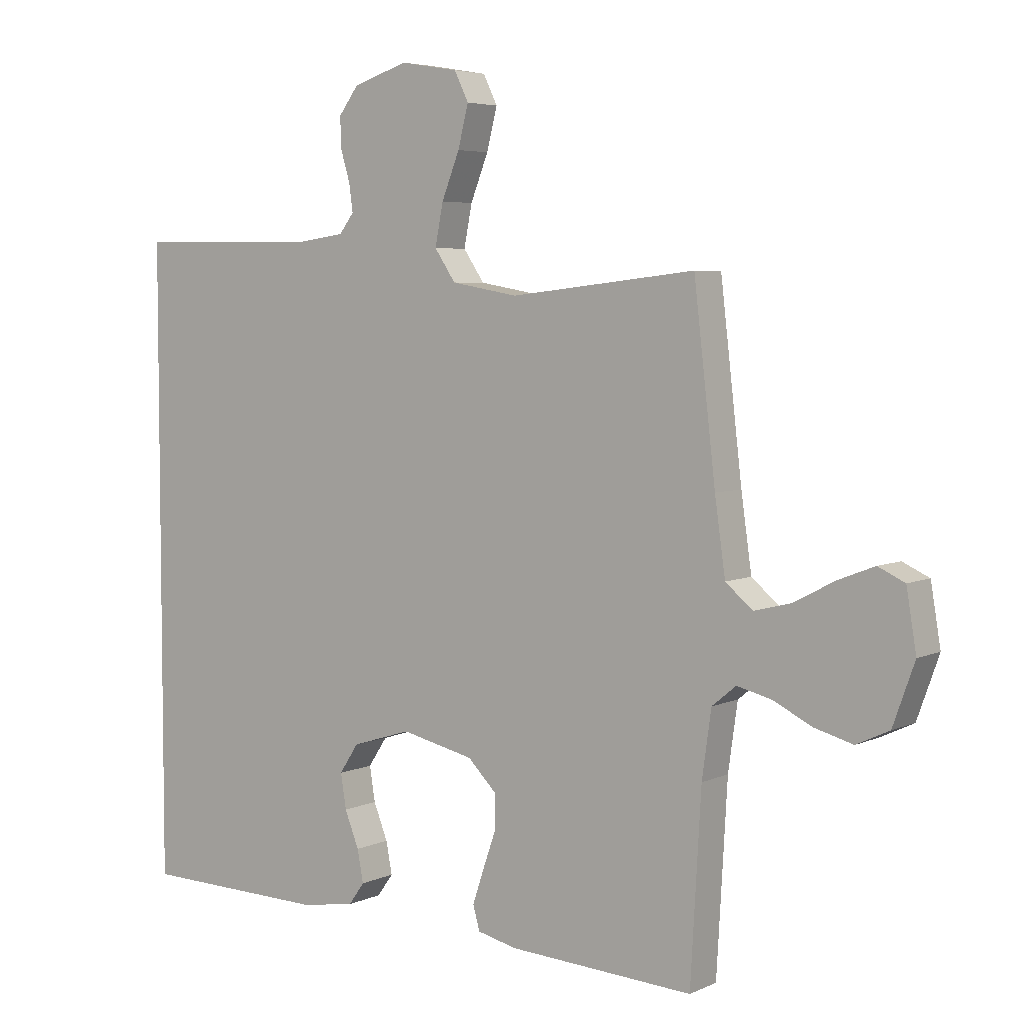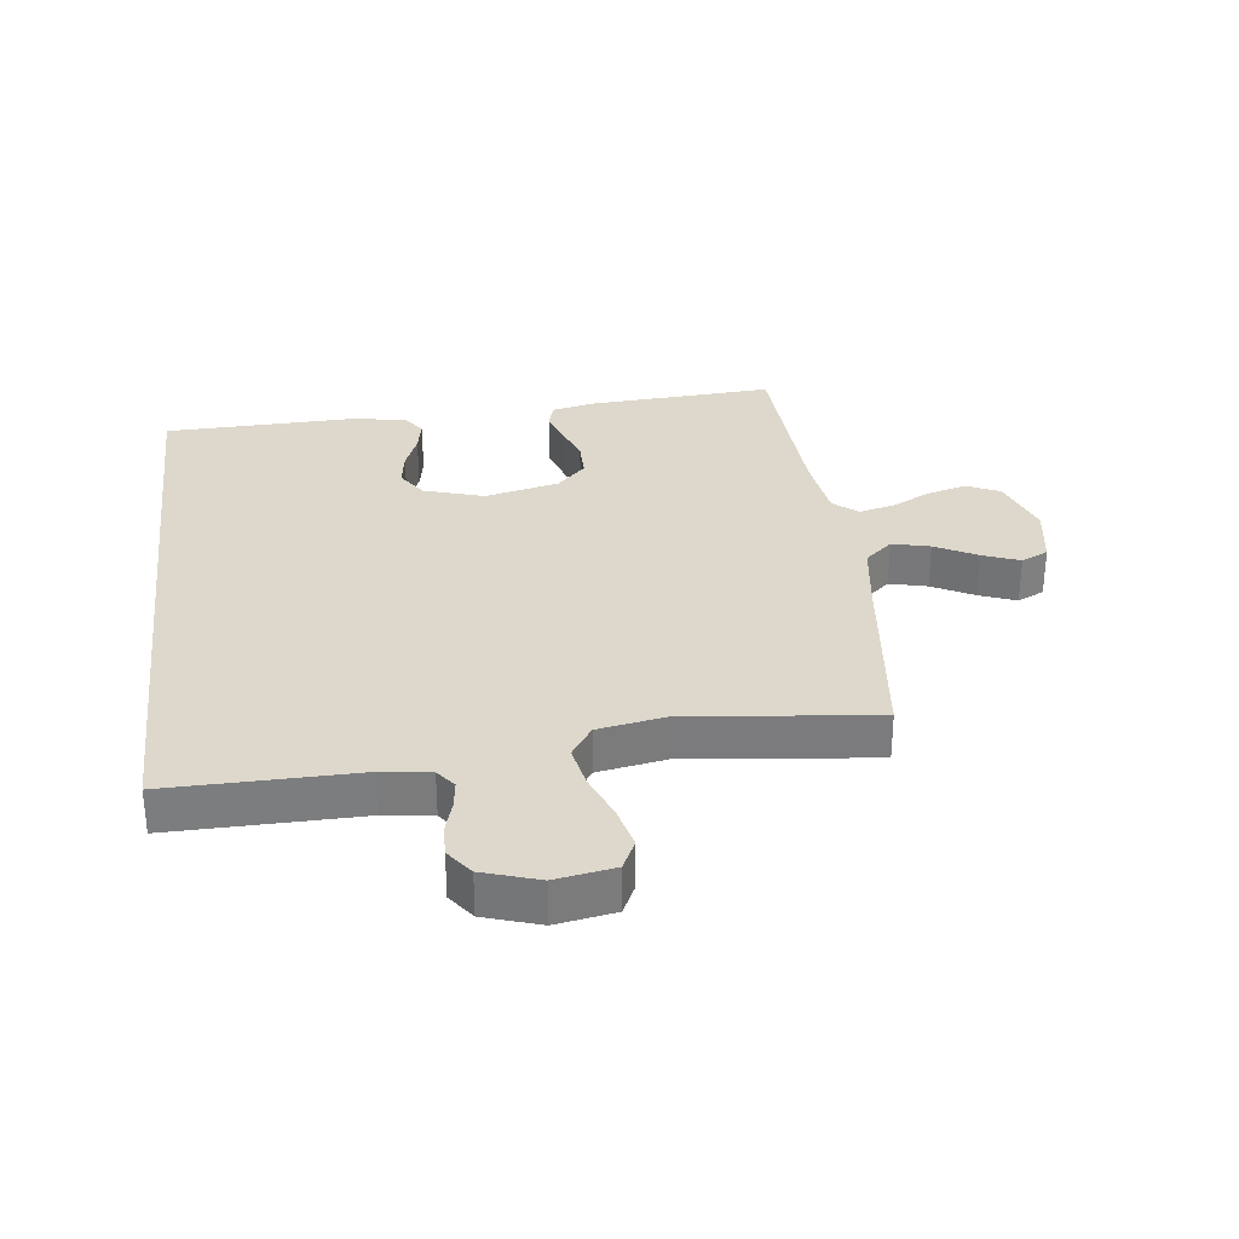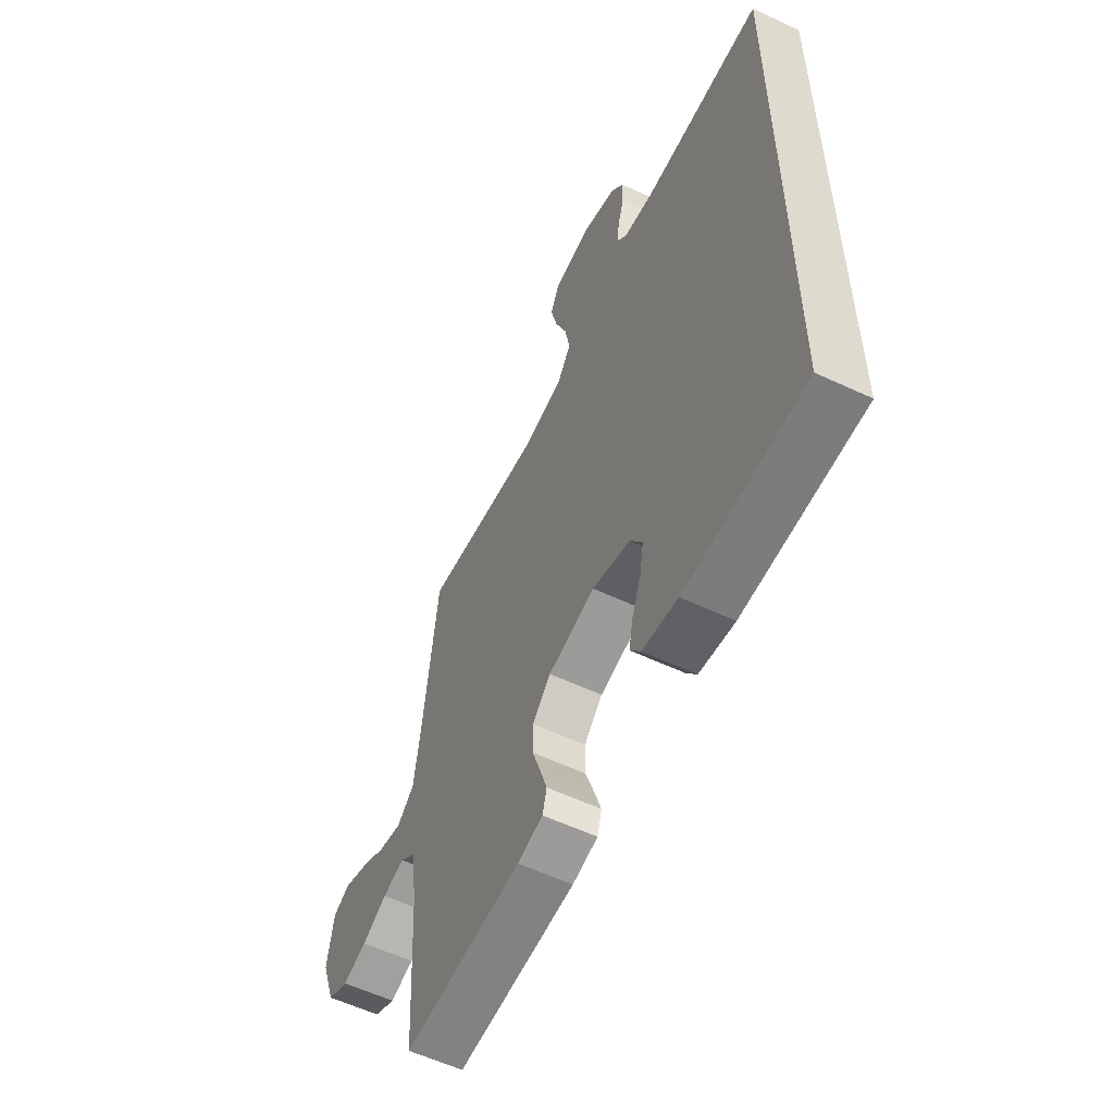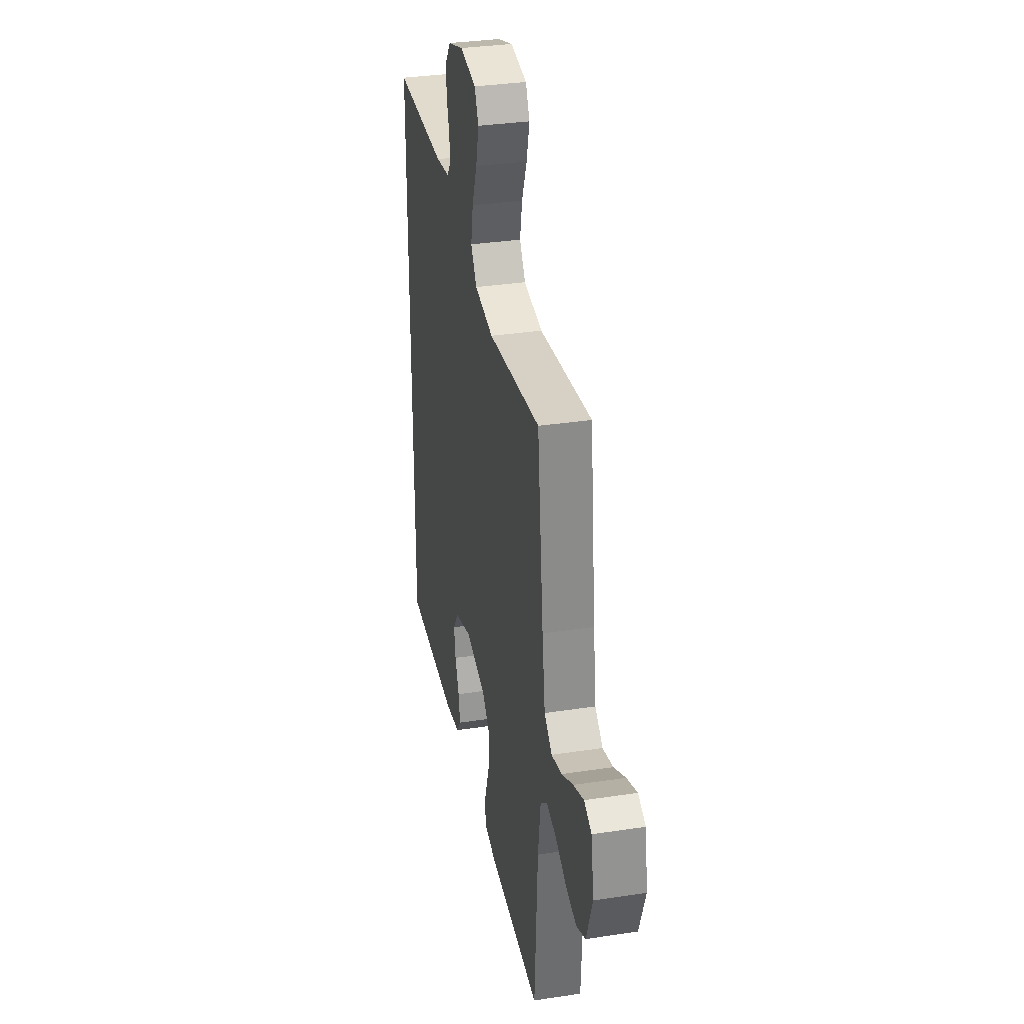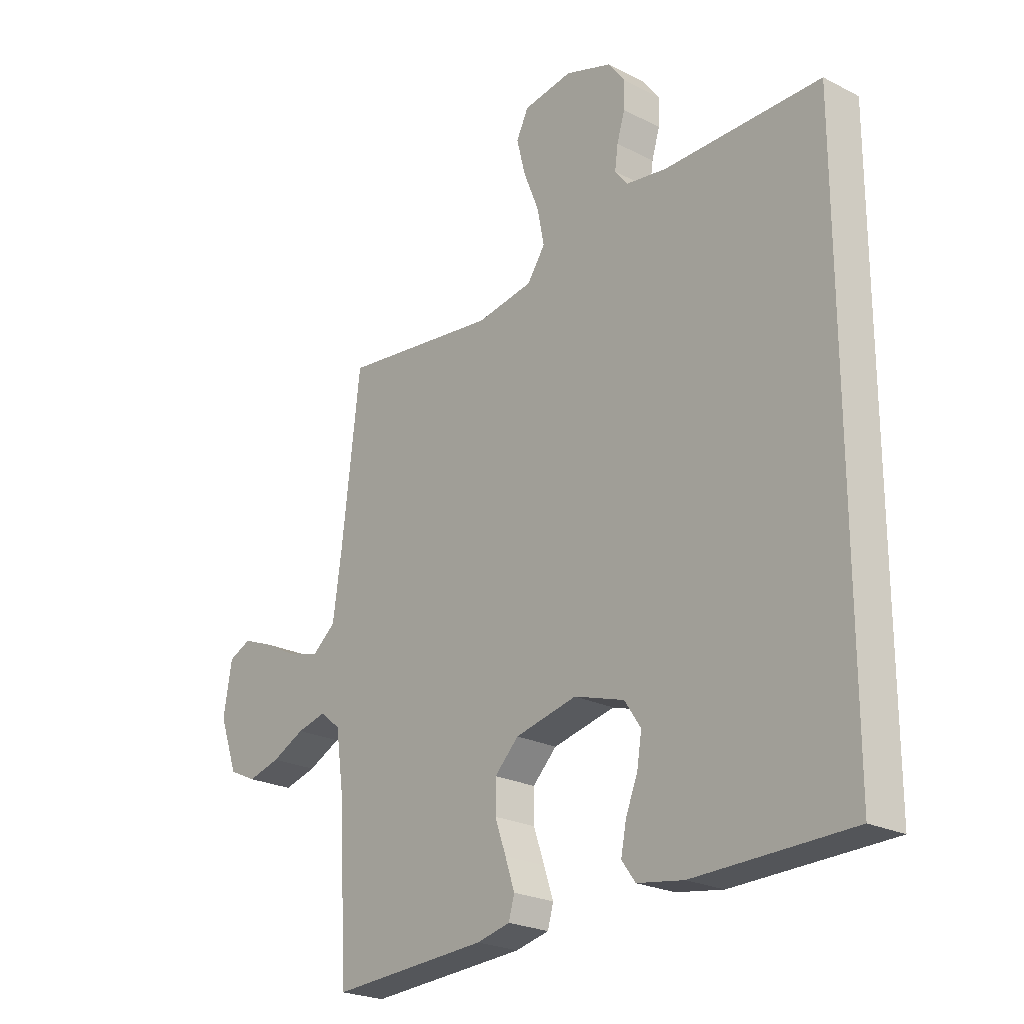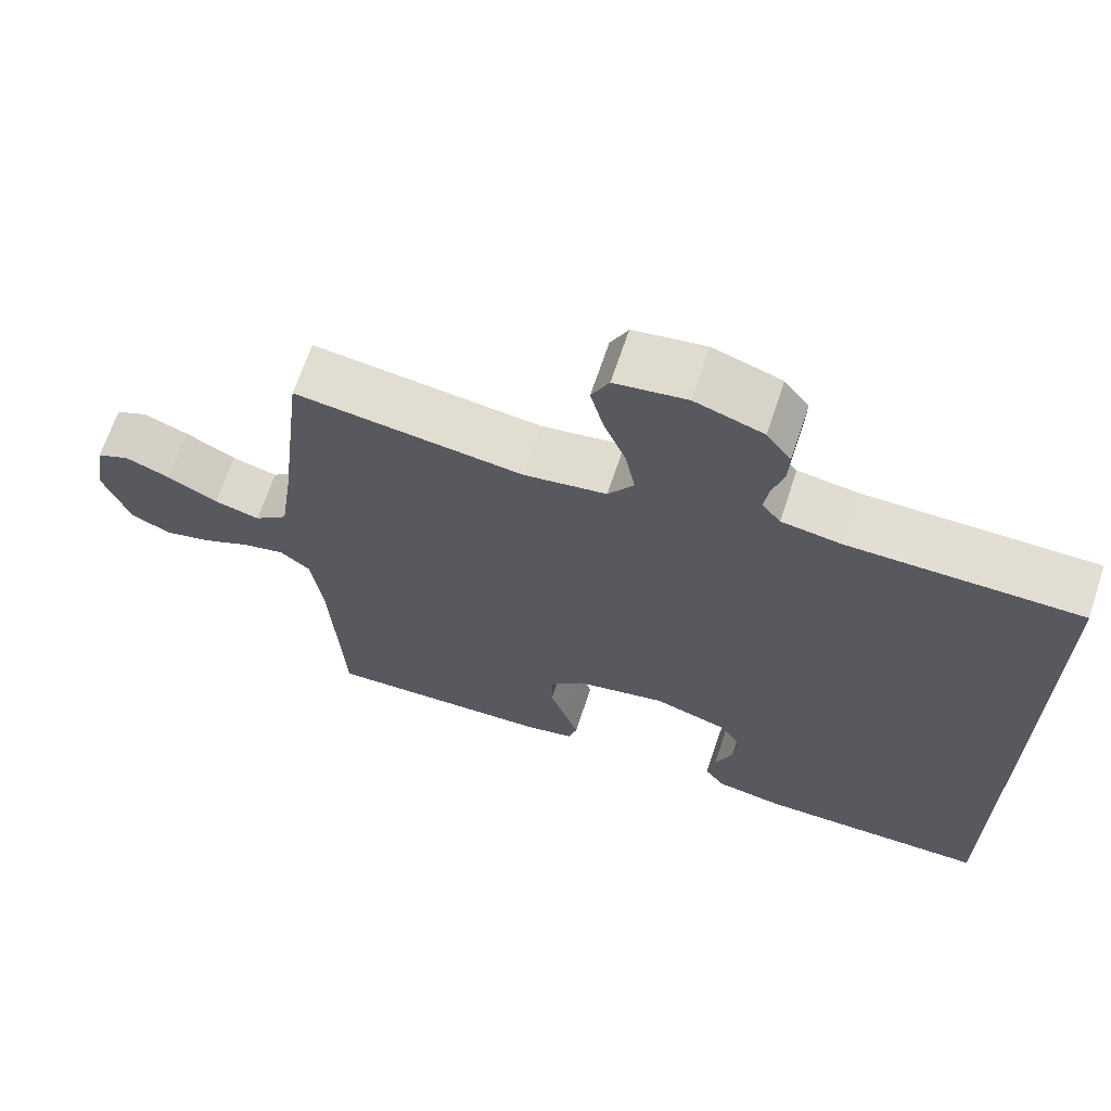
<metadata>
{"format":"obj","ext":"obj","renderer":"f3d","projection":"perspective","resolution":1024,"background":"white","views":[{"elev":5.0,"azim":35.9,"up":"+Z"},{"elev":31.5,"azim":-7.1,"up":"+Y"},{"elev":-57.6,"azim":-116.0,"up":"+Z"},{"elev":33.3,"azim":78.2,"up":"+Z"},{"elev":-23.3,"azim":-130.8,"up":"+Z"},{"elev":67.3,"azim":-161.5,"up":"+Z"}]}
</metadata>
<code>
v 0.5 0.07 0.5
v 0.535 0.07 0.2
v 0.552 0.07 0.08
v 0.596 0.07 0.043
v 0.656 0.07 0.058
v 0.722 0.07 0.093
v 0.781 0.07 0.116
v 0.824 0.07 0.096
v 0.84 0.07 0
v 0.805 0.07 -0.098
v 0.752 0.07 -0.123
v 0.69 0.07 -0.106
v 0.627 0.07 -0.075
v 0.571 0.07 -0.061
v 0.532 0.07 -0.093
v 0.517 0.07 -0.2
v 0.5 0.07 -0.5
v 0.2 0.07 -0.482
v 0.136 0.07 -0.467
v 0.125 0.07 -0.428
v 0.143 0.07 -0.374
v 0.164 0.07 -0.314
v 0.164 0.07 -0.256
v 0.118 0.07 -0.21
v 0 0.07 -0.183
v -0.096 0.07 -0.213
v -0.127 0.07 -0.26
v -0.118 0.07 -0.316
v -0.095 0.07 -0.374
v -0.085 0.07 -0.426
v -0.111 0.07 -0.462
v -0.2 0.07 -0.476
v -0.5 0.07 -0.469
v -0.5 0.07 0.55
v -0.2 0.07 0.547
v -0.122 0.07 0.558
v -0.098 0.07 0.589
v -0.104 0.07 0.633
v -0.119 0.07 0.683
v -0.121 0.07 0.733
v -0.089 0.07 0.776
v 0 0.07 0.805
v 0.094 0.07 0.789
v 0.117 0.07 0.742
v 0.1 0.07 0.675
v 0.071 0.07 0.602
v 0.058 0.07 0.535
v 0.092 0.07 0.485
v 0.2 0.07 0.466
v 0.5 0 0.5
v 0.535 0 0.2
v 0.552 0 0.08
v 0.596 0 0.043
v 0.656 0 0.058
v 0.722 0 0.093
v 0.781 0 0.116
v 0.824 0 0.096
v 0.84 0 0
v 0.805 0 -0.098
v 0.752 0 -0.123
v 0.69 0 -0.106
v 0.627 0 -0.075
v 0.571 0 -0.061
v 0.532 0 -0.093
v 0.517 0 -0.2
v 0.5 0 -0.5
v 0.2 0 -0.482
v 0.136 0 -0.467
v 0.125 0 -0.428
v 0.143 0 -0.374
v 0.164 0 -0.314
v 0.164 0 -0.256
v 0.118 0 -0.21
v 0 0 -0.183
v -0.096 0 -0.213
v -0.127 0 -0.26
v -0.118 0 -0.316
v -0.095 0 -0.374
v -0.085 0 -0.426
v -0.111 0 -0.462
v -0.2 0 -0.476
v -0.5 0 -0.469
v -0.5 0 0.55
v -0.2 0 0.547
v -0.122 0 0.558
v -0.098 0 0.589
v -0.104 0 0.633
v -0.119 0 0.683
v -0.121 0 0.733
v -0.089 0 0.776
v 0 0 0.805
v 0.094 0 0.789
v 0.117 0 0.742
v 0.1 0 0.675
v 0.071 0 0.602
v 0.058 0 0.535
v 0.092 0 0.485
v 0.2 0 0.466
f 44 45 46
f 43 44 46
f 42 43 46
f 41 42 46
f 40 41 46
f 39 40 46
f 38 39 46
f 37 38 46 47
f 36 37 47 48
f 33 34 35
f 32 33 35
f 31 32 35
f 28 29 30 31
f 27 28 31
f 27 31 35
f 35 36 48
f 27 35 48
f 26 27 48
f 20 21 22
f 19 20 22
f 18 19 22
f 17 18 22
f 16 17 22
f 15 16 22 23
f 14 15 23 24
f 11 12 13
f 10 11 13
f 9 10 13
f 8 9 13
f 7 8 13
f 6 7 13
f 5 6 13
f 4 5 13 14
f 14 24 25
f 4 14 25
f 3 4 25
f 49 1 2
f 26 48 49
f 25 26 49
f 3 25 49
f 2 3 49
f 95 94 93
f 95 93 92
f 95 92 91
f 95 91 90
f 95 90 89
f 95 89 88
f 95 88 87
f 96 95 87 86
f 97 96 86 85
f 84 83 82
f 84 82 81
f 84 81 80
f 80 79 78 77
f 80 77 76
f 84 80 76
f 97 85 84
f 97 84 76
f 97 76 75
f 71 70 69
f 71 69 68
f 71 68 67
f 71 67 66
f 71 66 65
f 72 71 65 64
f 73 72 64 63
f 62 61 60
f 62 60 59
f 62 59 58
f 62 58 57
f 62 57 56
f 62 56 55
f 62 55 54
f 63 62 54 53
f 74 73 63
f 74 63 53
f 74 53 52
f 51 50 98
f 98 97 75
f 98 75 74
f 98 74 52
f 98 52 51
f 1 50 51 2
f 2 51 52 3
f 3 52 53 4
f 4 53 54 5
f 5 54 55 6
f 6 55 56 7
f 7 56 57 8
f 8 57 58 9
f 9 58 59 10
f 10 59 60 11
f 11 60 61 12
f 12 61 62 13
f 13 62 63 14
f 14 63 64 15
f 15 64 65 16
f 16 65 66 17
f 17 66 67 18
f 18 67 68 19
f 19 68 69 20
f 20 69 70 21
f 21 70 71 22
f 22 71 72 23
f 23 72 73 24
f 24 73 74 25
f 25 74 75 26
f 26 75 76 27
f 27 76 77 28
f 28 77 78 29
f 29 78 79 30
f 30 79 80 31
f 31 80 81 32
f 32 81 82 33
f 33 82 83 34
f 34 83 84 35
f 35 84 85 36
f 36 85 86 37
f 37 86 87 38
f 38 87 88 39
f 39 88 89 40
f 40 89 90 41
f 41 90 91 42
f 42 91 92 43
f 43 92 93 44
f 44 93 94 45
f 45 94 95 46
f 46 95 96 47
f 47 96 97 48
f 48 97 98 49
f 49 98 50 1

</code>
